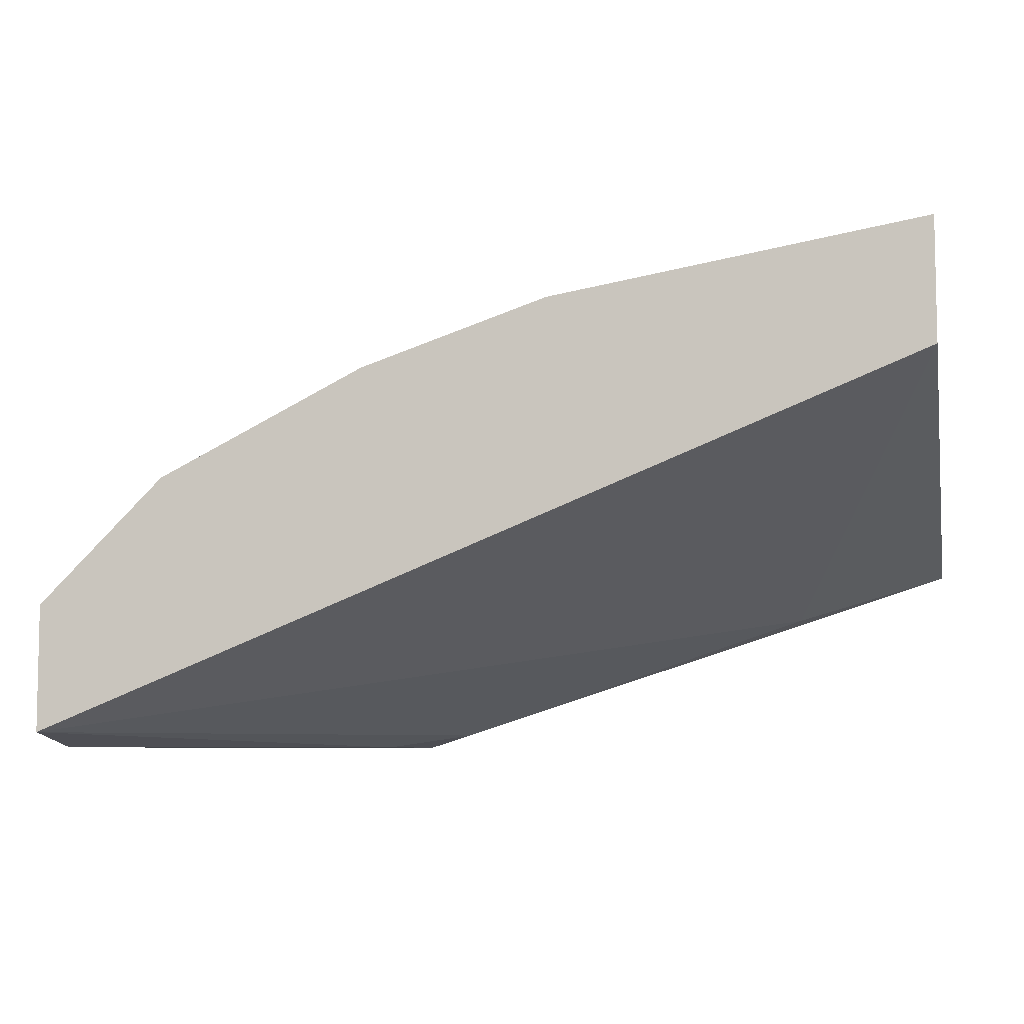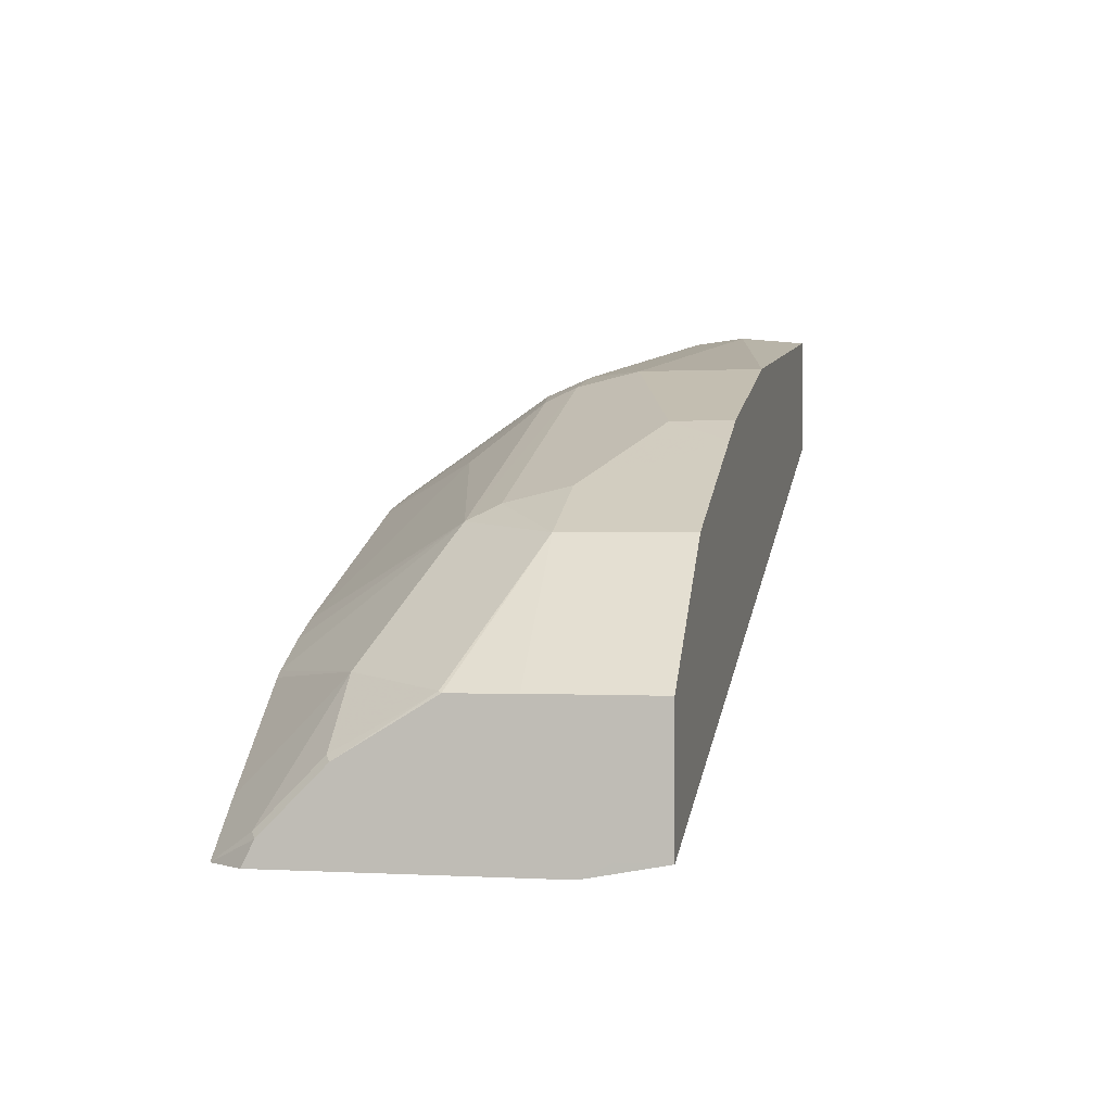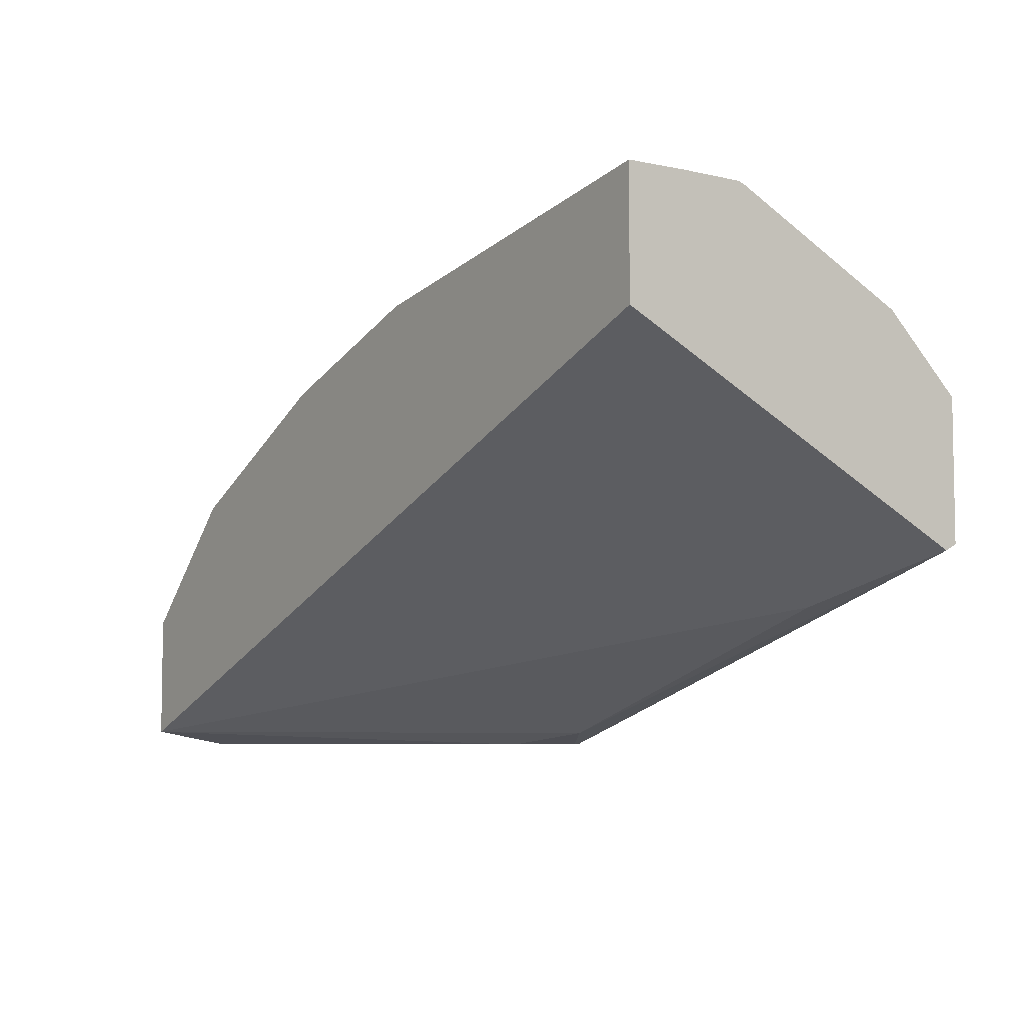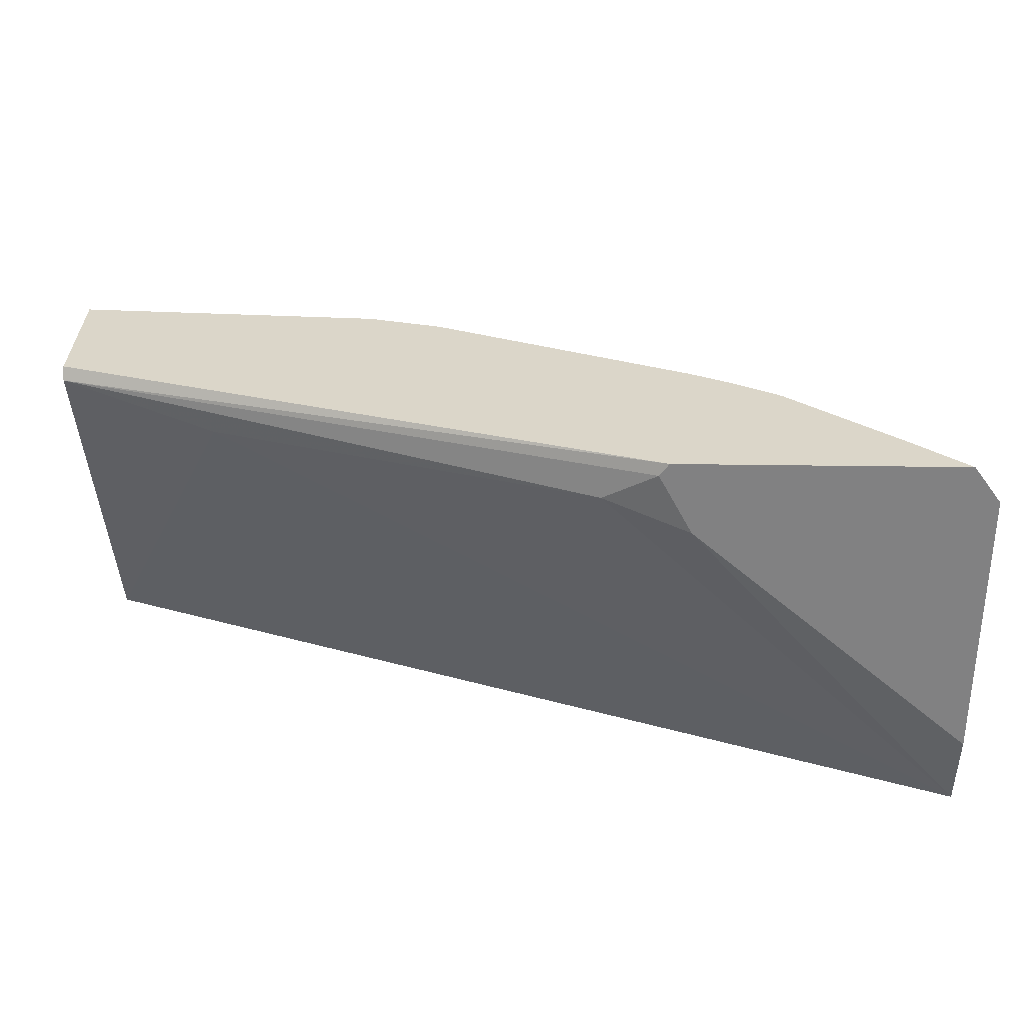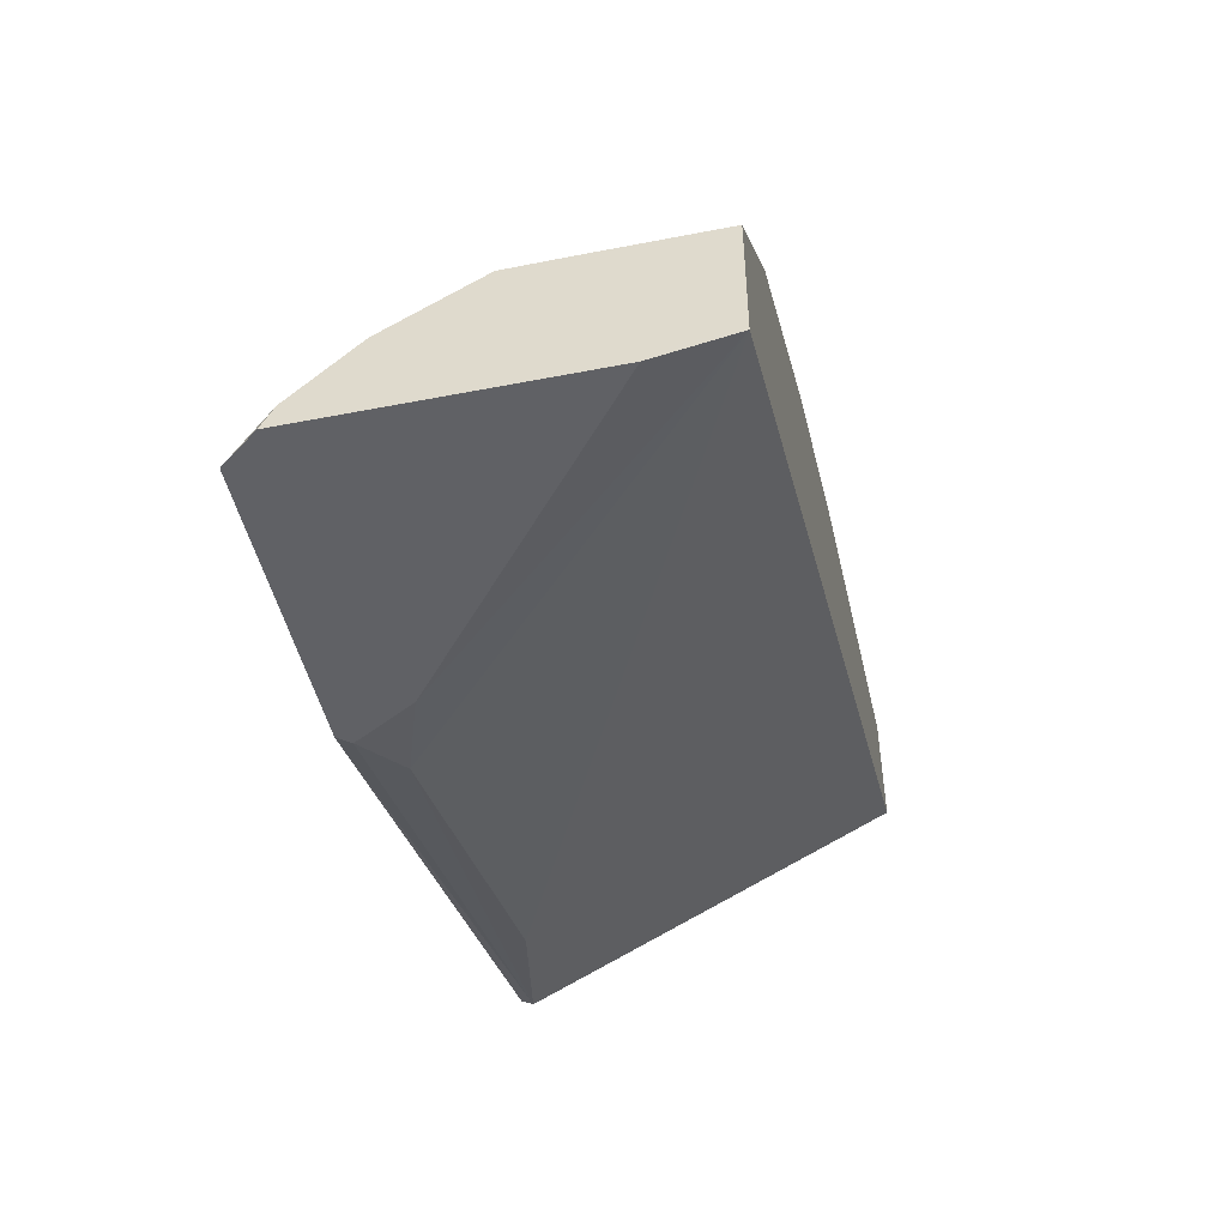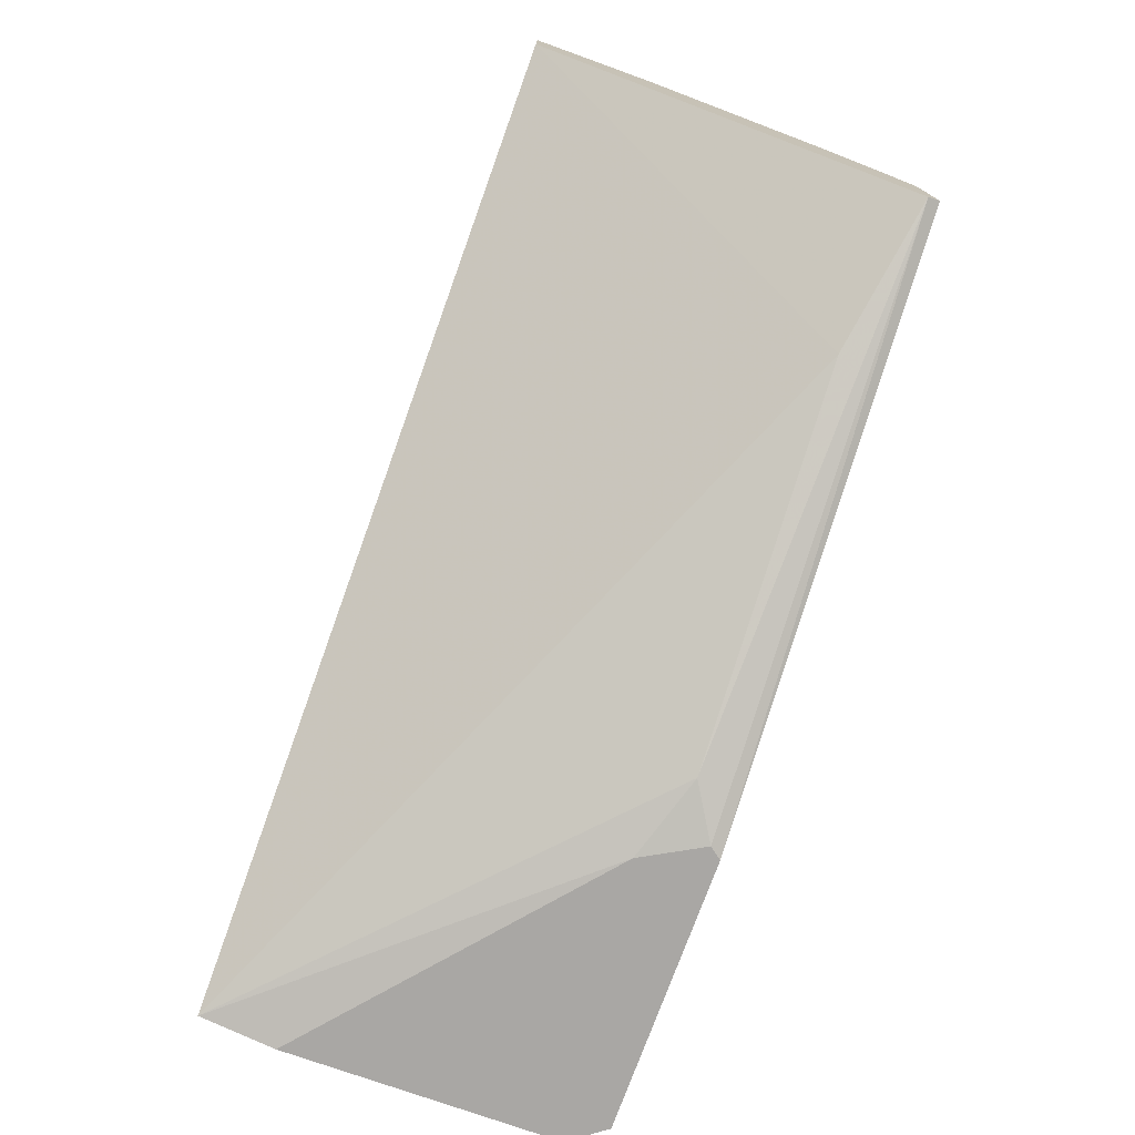
<metadata>
{"format":"obj","ext":"obj","renderer":"f3d","projection":"perspective","resolution":1024,"background":"white","views":[{"elev":-7.0,"azim":12.1,"up":"+Z"},{"elev":-0.0,"azim":-77.3,"up":"+Z"},{"elev":-6.0,"azim":55.0,"up":"+Z"},{"elev":-60.4,"azim":179.3,"up":"+Z"},{"elev":-47.4,"azim":-77.6,"up":"+Z"},{"elev":-74.8,"azim":70.2,"up":"+Z"}]}
</metadata>
<code>
v -0.2652 -0.7341 0.2775
v -0.2652 -0.7566 0.2818
v -0.2652 -0.7426 0.2817
v -0.2652 -0.6532 0.2775
v -0.1819 -0.6638 0.2775
v -0.2652 -0.7566 0.3191
v -0.1569 -0.6553 0.2815
v -0.04615 -0.6553 0.3184
v -0.0008891 -0.7566 0.3876
v -0.2652 -0.6567 0.2846
v -0.2571 -0.6424 0.2775
v -0.172 -0.646 0.2775
v -0.2652 -0.7566 0.3196
v -0.0008891 -0.646 0.3322
v -0.0008891 -0.6654 0.3419
v -0.0008891 -0.6706 0.3446
v -0.0008891 -0.7566 0.4242
v -0.2652 -0.6752 0.3031
v -0.263 -0.6553 0.2861
v -0.2418 -0.6424 0.2916
v -0.1748 -0.6424 0.2775
v -0.2652 -0.7208 0.3196
v -0.2276 -0.7566 0.3569
v -0.0008891 -0.6424 0.3341
v -0.0008891 -0.7383 0.4245
v -0.01846 -0.7383 0.4245
v -0.1108 -0.7566 0.4061
v -0.2652 -0.7022 0.3195
v -0.2646 -0.7014 0.3199
v -0.263 -0.6737 0.3046
v -0.2446 -0.6737 0.323
v -0.2104 -0.6424 0.3193
v -0.2276 -0.7199 0.3569
v -0.2152 -0.7566 0.3631
v -0.0008891 -0.6424 0.3753
v -0.0008891 -0.7207 0.4245
v -0.1108 -0.7199 0.4061
v -0.1661 -0.7566 0.3876
v -0.2076 -0.6922 0.3599
v -0.2079 -0.6424 0.321
v -0.1783 -0.7566 0.3815
v -0.203 -0.7199 0.3692
v -0.2053 -0.7014 0.3645
v -0.0008891 -0.6654 0.3973
v -0.08863 -0.6424 0.3705
v -0.0008891 -0.7199 0.4243
v -0.09231 -0.7014 0.4061
v -0.1131 -0.7014 0.4015
v -0.1661 -0.7383 0.3876
v -0.1846 -0.6424 0.3336
v -0.1944 -0.6424 0.3287
v -0.1154 -0.6922 0.3968
v -0.1338 -0.6737 0.3784
v -0.006168 -0.6706 0.3999
v -0.0008891 -0.6812 0.4052
v -0.08615 -0.6768 0.3938
v -0.1089 -0.6424 0.3655
v -0.09847 -0.6891 0.3999
v -0.0008891 -0.7181 0.4237
v -0.006168 -0.7076 0.4184
v -0.1126 -0.6424 0.3641
f 29 33 39
f 29 31 30
f 31 39 40
f 31 40 32
f 33 34 41
f 33 43 39
f 33 42 43
f 35 45 44
f 36 46 47
f 28 33 29
f 36 47 37
f 33 41 42
f 27 49 38
f 19 30 31
f 26 37 27
f 26 36 37
f 25 36 26
f 23 34 33
f 22 33 28
f 20 31 32
f 19 31 20
f 18 29 30
f 18 28 29
f 17 26 27
f 17 25 26
f 37 47 48
f 27 37 49
f 37 48 43
f 50 53 61
f 37 42 49
f 14 21 24
f 54 58 60
f 54 56 58
f 54 59 55
f 54 60 59
f 53 57 61
f 52 57 53
f 52 58 57
f 48 58 52
f 47 60 58
f 47 59 60
f 47 58 48
f 37 43 42
f 46 59 47
f 45 57 58
f 44 56 54
f 44 45 56
f 44 54 55
f 41 49 42
f 39 53 50
f 39 52 53
f 39 48 52
f 39 43 48
f 39 51 40
f 39 50 51
f 38 49 41
f 45 58 56
f 13 33 22
f 29 39 31
f 12 21 14
f 5 12 7
f 4 10 11
f 2 13 6
f 2 23 13
f 2 34 23
f 2 41 34
f 2 38 41
f 2 27 38
f 2 17 27
f 2 9 17
f 2 8 9
f 2 7 8
f 2 6 3
f 1 5 2
f 1 12 5
f 1 21 12
f 1 11 21
f 1 4 11
f 1 10 4
f 1 18 10
f 1 28 18
f 1 22 28
f 1 13 22
f 1 6 13
f 1 3 6
f 1 2 3
f 13 23 33
f 7 12 14
f 7 14 8
f 2 5 7
f 8 15 16
f 11 24 21
f 8 14 15
f 11 35 24
f 11 45 35
f 11 57 45
f 11 61 57
f 11 50 61
f 11 51 50
f 11 40 51
f 11 20 32
f 11 19 20
f 10 19 11
f 10 30 19
f 10 18 30
f 11 32 40
f 9 35 44
f 9 36 25
f 9 46 36
f 8 16 9
f 9 59 46
f 9 55 59
f 9 44 55
f 9 24 35
f 9 14 24
f 9 15 14
f 9 25 17
f 9 16 15

</code>
